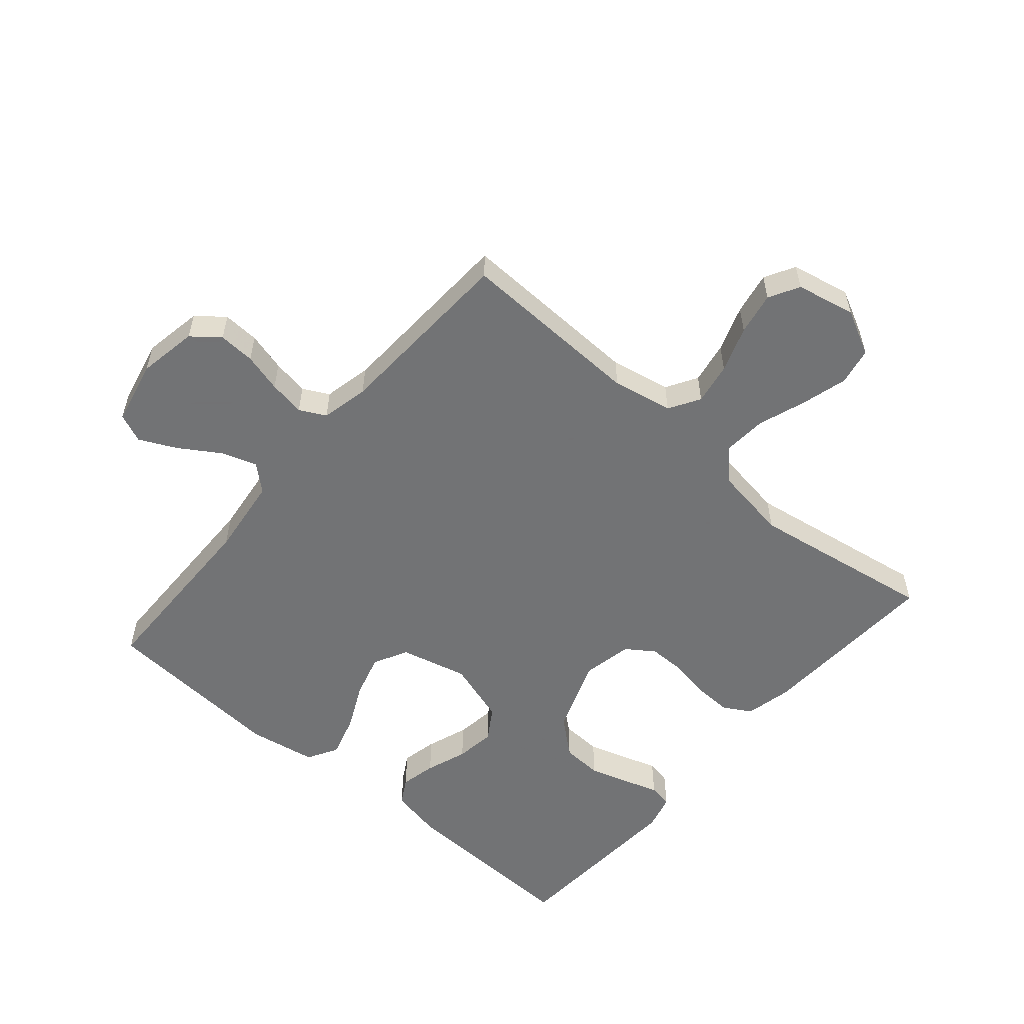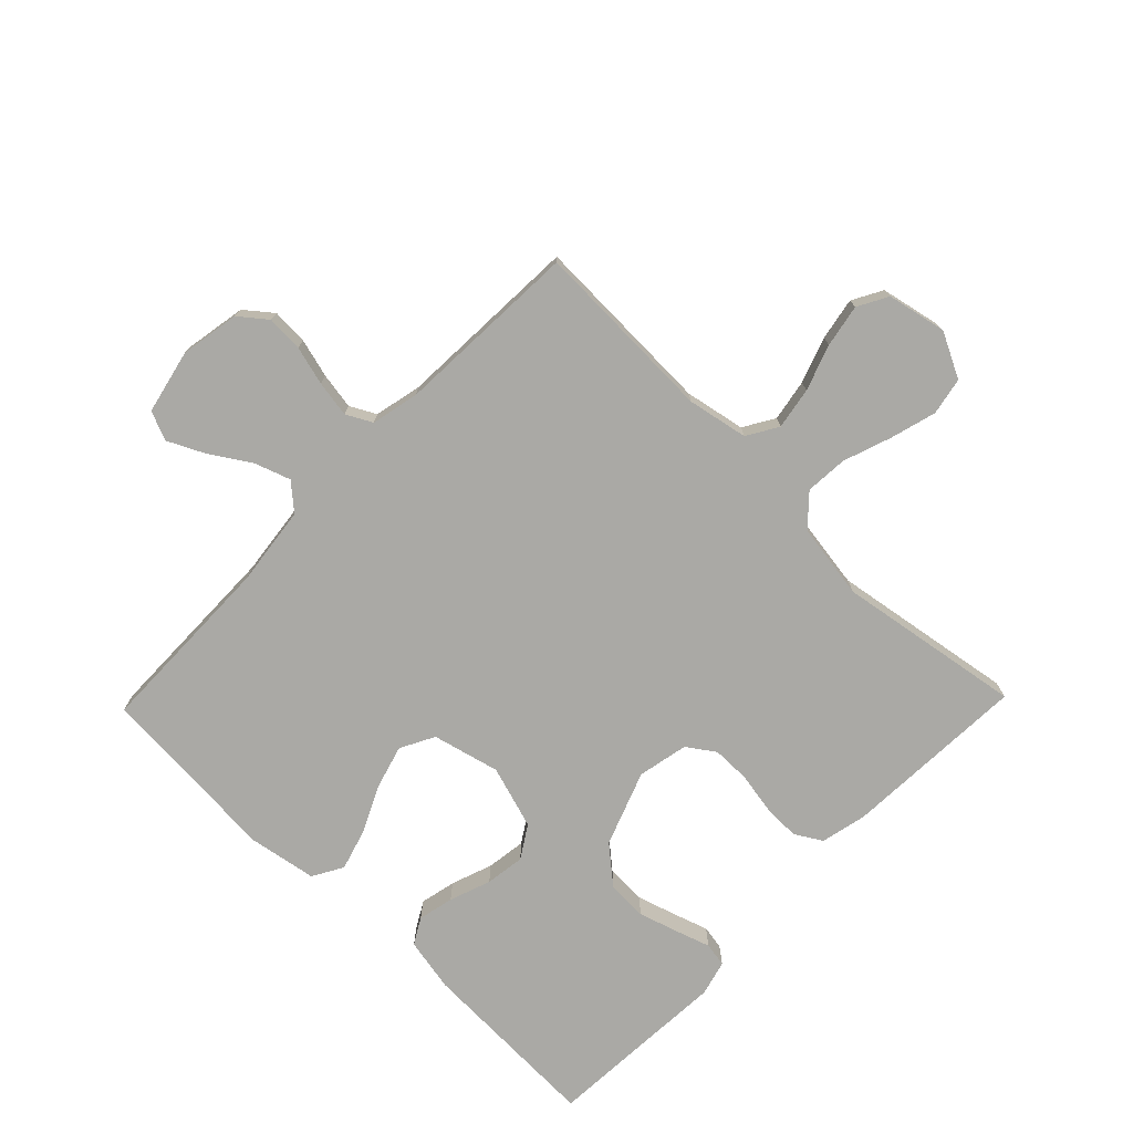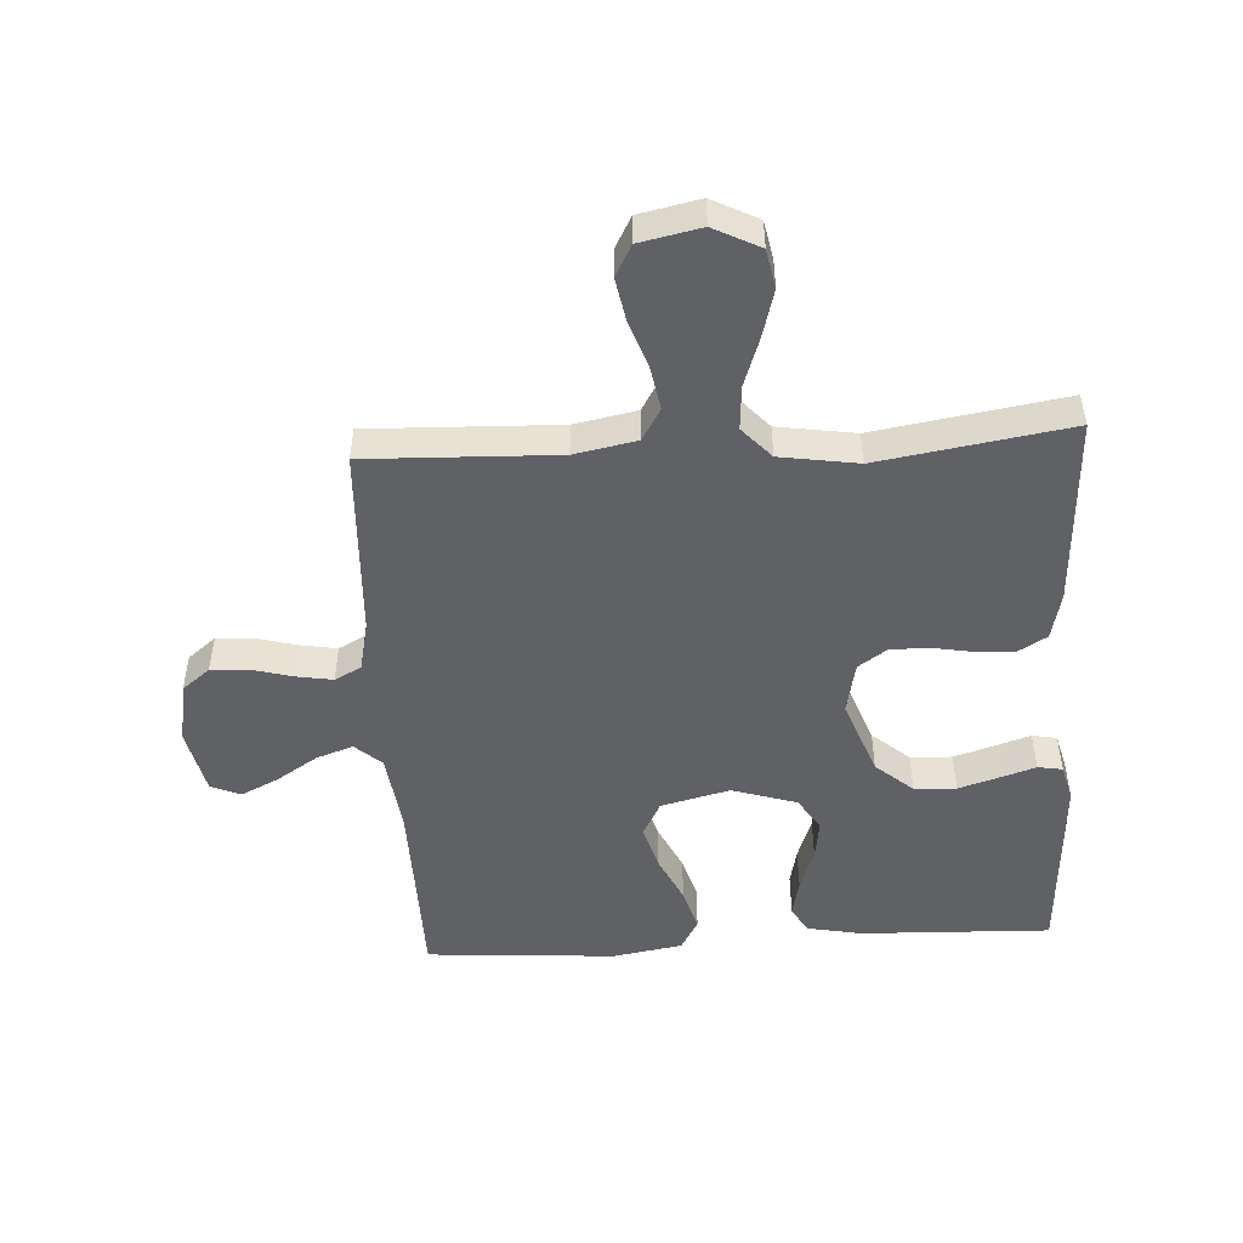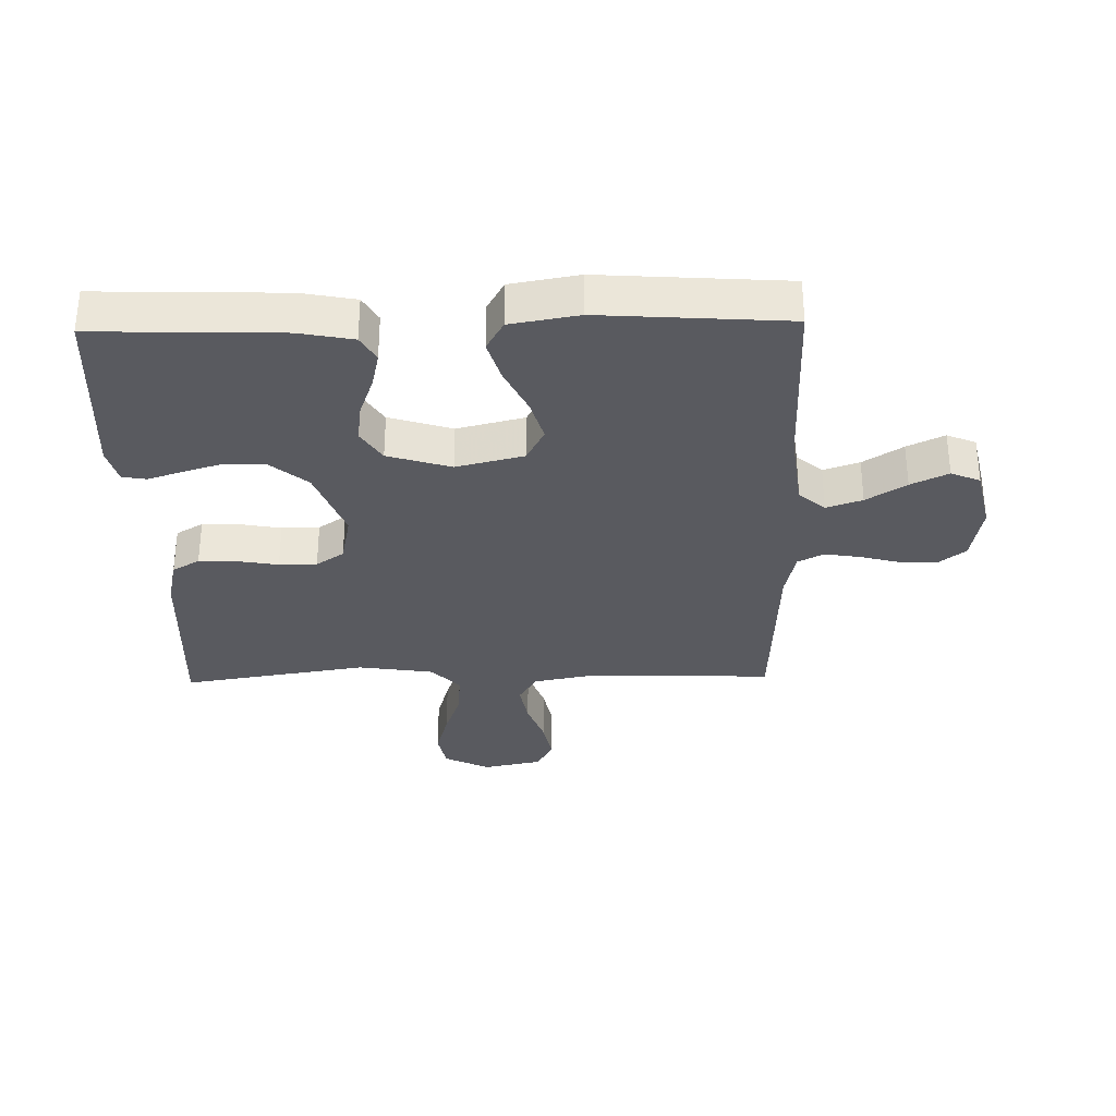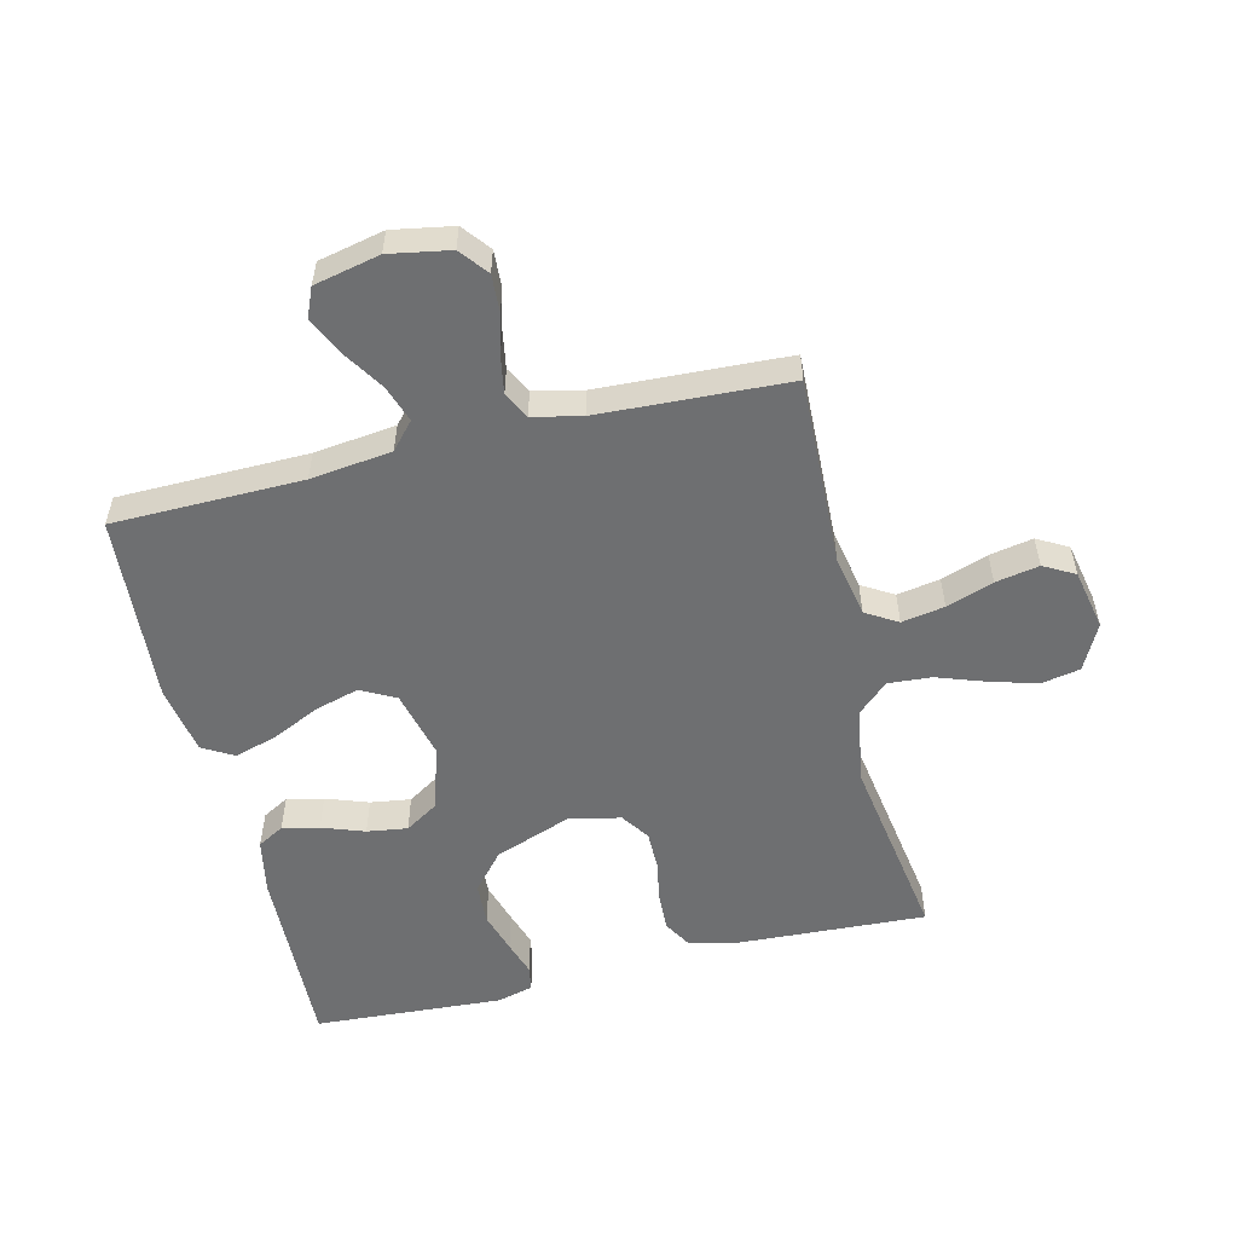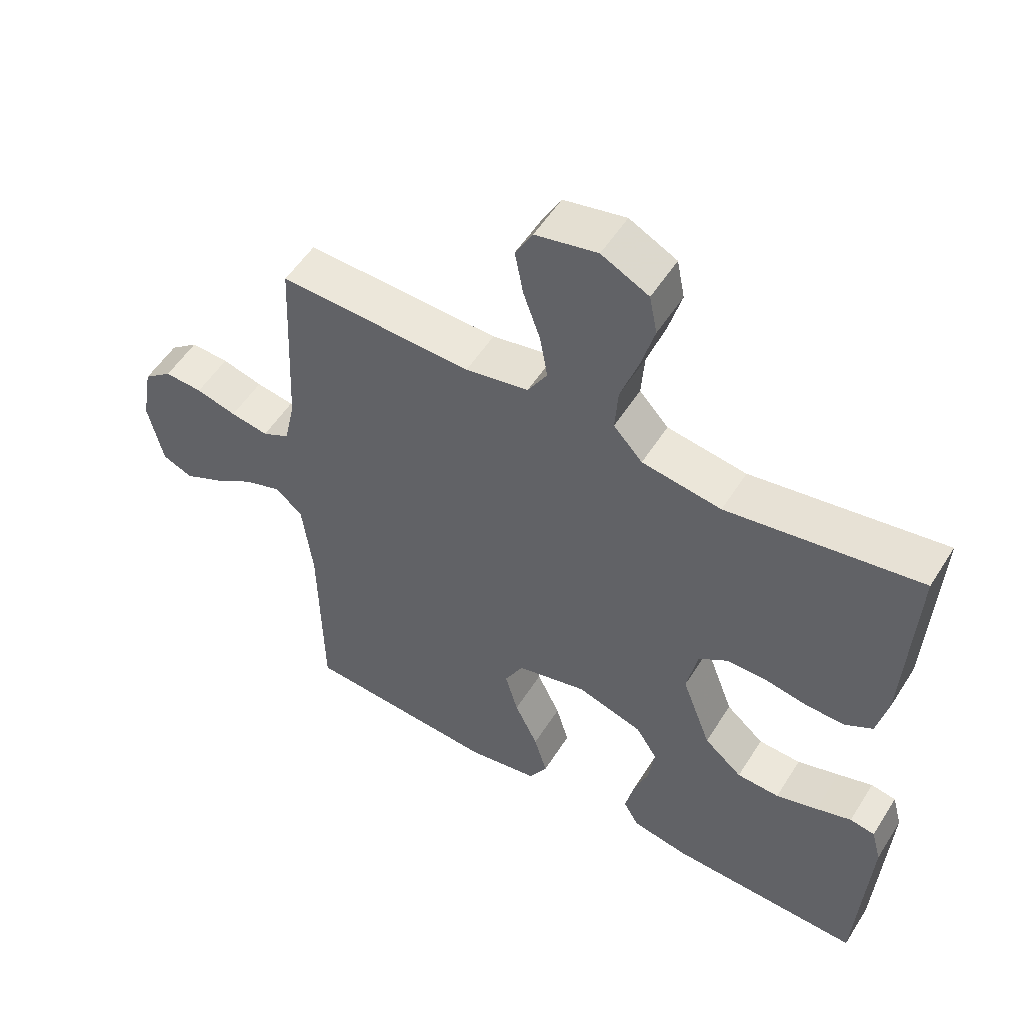
<metadata>
{"format":"obj","ext":"obj","renderer":"f3d","projection":"perspective","resolution":1024,"background":"white","views":[{"elev":-55.7,"azim":-40.6,"up":"+Y"},{"elev":-75.4,"azim":-44.1,"up":"+Y"},{"elev":-49.6,"azim":3.3,"up":"+Y"},{"elev":-31.9,"azim":-178.7,"up":"+Y"},{"elev":-54.6,"azim":-76.5,"up":"+Y"},{"elev":53.5,"azim":31.6,"up":"+Z"}]}
</metadata>
<code>
v -0.5 0.07 0.5
v -0.2 0.07 0.49
v -0.102 0.07 0.509
v -0.072 0.07 0.559
v -0.084 0.07 0.627
v -0.11 0.07 0.701
v -0.123 0.07 0.77
v -0.096 0.07 0.819
v 0 0.07 0.839
v 0.073 0.07 0.802
v 0.085 0.07 0.741
v 0.064 0.07 0.666
v 0.037 0.07 0.589
v 0.032 0.07 0.52
v 0.077 0.07 0.471
v 0.2 0.07 0.452
v 0.5 0.07 0.5
v 0.485 0.07 0.2
v 0.468 0.07 0.125
v 0.424 0.07 0.099
v 0.363 0.07 0.101
v 0.297 0.07 0.113
v 0.236 0.07 0.113
v 0.191 0.07 0.082
v 0.174 0.07 0
v 0.219 0.07 -0.121
v 0.278 0.07 -0.171
v 0.344 0.07 -0.174
v 0.409 0.07 -0.154
v 0.464 0.07 -0.136
v 0.503 0.07 -0.143
v 0.518 0.07 -0.2
v 0.5 0.07 -0.5
v 0.2 0.07 -0.49
v 0.113 0.07 -0.473
v 0.089 0.07 -0.431
v 0.102 0.07 -0.373
v 0.126 0.07 -0.306
v 0.135 0.07 -0.242
v 0.102 0.07 -0.19
v 0 0.07 -0.158
v -0.109 0.07 -0.185
v -0.138 0.07 -0.24
v -0.118 0.07 -0.31
v -0.082 0.07 -0.385
v -0.062 0.07 -0.453
v -0.09 0.07 -0.502
v -0.2 0.07 -0.521
v -0.5 0.07 -0.5
v -0.505 0.07 -0.2
v -0.521 0.07 -0.071
v -0.563 0.07 -0.034
v -0.621 0.07 -0.054
v -0.685 0.07 -0.095
v -0.745 0.07 -0.124
v -0.792 0.07 -0.104
v -0.815 0.07 0
v -0.798 0.07 0.096
v -0.754 0.07 0.131
v -0.695 0.07 0.128
v -0.632 0.07 0.111
v -0.573 0.07 0.101
v -0.531 0.07 0.123
v -0.514 0.07 0.2
v -0.5 0 0.5
v -0.2 0 0.49
v -0.102 0 0.509
v -0.072 0 0.559
v -0.084 0 0.627
v -0.11 0 0.701
v -0.123 0 0.77
v -0.096 0 0.819
v 0 0 0.839
v 0.073 0 0.802
v 0.085 0 0.741
v 0.064 0 0.666
v 0.037 0 0.589
v 0.032 0 0.52
v 0.077 0 0.471
v 0.2 0 0.452
v 0.5 0 0.5
v 0.485 0 0.2
v 0.468 0 0.125
v 0.424 0 0.099
v 0.363 0 0.101
v 0.297 0 0.113
v 0.236 0 0.113
v 0.191 0 0.082
v 0.174 0 0
v 0.219 0 -0.121
v 0.278 0 -0.171
v 0.344 0 -0.174
v 0.409 0 -0.154
v 0.464 0 -0.136
v 0.503 0 -0.143
v 0.518 0 -0.2
v 0.5 0 -0.5
v 0.2 0 -0.49
v 0.113 0 -0.473
v 0.089 0 -0.431
v 0.102 0 -0.373
v 0.126 0 -0.306
v 0.135 0 -0.242
v 0.102 0 -0.19
v 0 0 -0.158
v -0.109 0 -0.185
v -0.138 0 -0.24
v -0.118 0 -0.31
v -0.082 0 -0.385
v -0.062 0 -0.453
v -0.09 0 -0.502
v -0.2 0 -0.521
v -0.5 0 -0.5
v -0.505 0 -0.2
v -0.521 0 -0.071
v -0.563 0 -0.034
v -0.621 0 -0.054
v -0.685 0 -0.095
v -0.745 0 -0.124
v -0.792 0 -0.104
v -0.815 0 0
v -0.798 0 0.096
v -0.754 0 0.131
v -0.695 0 0.128
v -0.632 0 0.111
v -0.573 0 0.101
v -0.531 0 0.123
v -0.514 0 0.2
f 59 60 61
f 58 59 61
f 57 58 61
f 56 57 61
f 55 56 61
f 54 55 61
f 53 54 61
f 52 53 61 62
f 51 52 62 63
f 48 49 50
f 47 48 50
f 46 47 50
f 45 46 50
f 44 45 50
f 51 63 64
f 50 51 64
f 44 50 64
f 43 44 64
f 36 37 38
f 35 36 38
f 34 35 38
f 33 34 38
f 32 33 38
f 31 32 38
f 30 31 38
f 29 30 38
f 28 29 38 39
f 27 28 39 40
f 20 21 22
f 19 20 22
f 18 19 22
f 17 18 22
f 16 17 22
f 15 16 22 23
f 14 15 23 24
f 11 12 13
f 10 11 13
f 9 10 13
f 8 9 13
f 7 8 13
f 6 7 13
f 5 6 13
f 4 5 13 14
f 14 24 25
f 4 14 25
f 3 4 25
f 64 1 2
f 43 64 2
f 42 43 2
f 26 27 40 41
f 25 26 41
f 25 41 42
f 3 25 42
f 2 3 42
f 125 124 123
f 125 123 122
f 125 122 121
f 125 121 120
f 125 120 119
f 125 119 118
f 125 118 117
f 126 125 117 116
f 127 126 116 115
f 114 113 112
f 114 112 111
f 114 111 110
f 114 110 109
f 114 109 108
f 128 127 115
f 128 115 114
f 128 114 108
f 128 108 107
f 102 101 100
f 102 100 99
f 102 99 98
f 102 98 97
f 102 97 96
f 102 96 95
f 102 95 94
f 102 94 93
f 103 102 93 92
f 104 103 92 91
f 86 85 84
f 86 84 83
f 86 83 82
f 86 82 81
f 86 81 80
f 87 86 80 79
f 88 87 79 78
f 77 76 75
f 77 75 74
f 77 74 73
f 77 73 72
f 77 72 71
f 77 71 70
f 77 70 69
f 78 77 69 68
f 89 88 78
f 89 78 68
f 89 68 67
f 66 65 128
f 66 128 107
f 66 107 106
f 105 104 91 90
f 105 90 89
f 106 105 89
f 106 89 67
f 106 67 66
f 1 65 66 2
f 2 66 67 3
f 3 67 68 4
f 4 68 69 5
f 5 69 70 6
f 6 70 71 7
f 7 71 72 8
f 8 72 73 9
f 9 73 74 10
f 10 74 75 11
f 11 75 76 12
f 12 76 77 13
f 13 77 78 14
f 14 78 79 15
f 15 79 80 16
f 16 80 81 17
f 17 81 82 18
f 18 82 83 19
f 19 83 84 20
f 20 84 85 21
f 21 85 86 22
f 22 86 87 23
f 23 87 88 24
f 24 88 89 25
f 25 89 90 26
f 26 90 91 27
f 27 91 92 28
f 28 92 93 29
f 29 93 94 30
f 30 94 95 31
f 31 95 96 32
f 32 96 97 33
f 33 97 98 34
f 34 98 99 35
f 35 99 100 36
f 36 100 101 37
f 37 101 102 38
f 38 102 103 39
f 39 103 104 40
f 40 104 105 41
f 41 105 106 42
f 42 106 107 43
f 43 107 108 44
f 44 108 109 45
f 45 109 110 46
f 46 110 111 47
f 47 111 112 48
f 48 112 113 49
f 49 113 114 50
f 50 114 115 51
f 51 115 116 52
f 52 116 117 53
f 53 117 118 54
f 54 118 119 55
f 55 119 120 56
f 56 120 121 57
f 57 121 122 58
f 58 122 123 59
f 59 123 124 60
f 60 124 125 61
f 61 125 126 62
f 62 126 127 63
f 63 127 128 64
f 64 128 65 1

</code>
